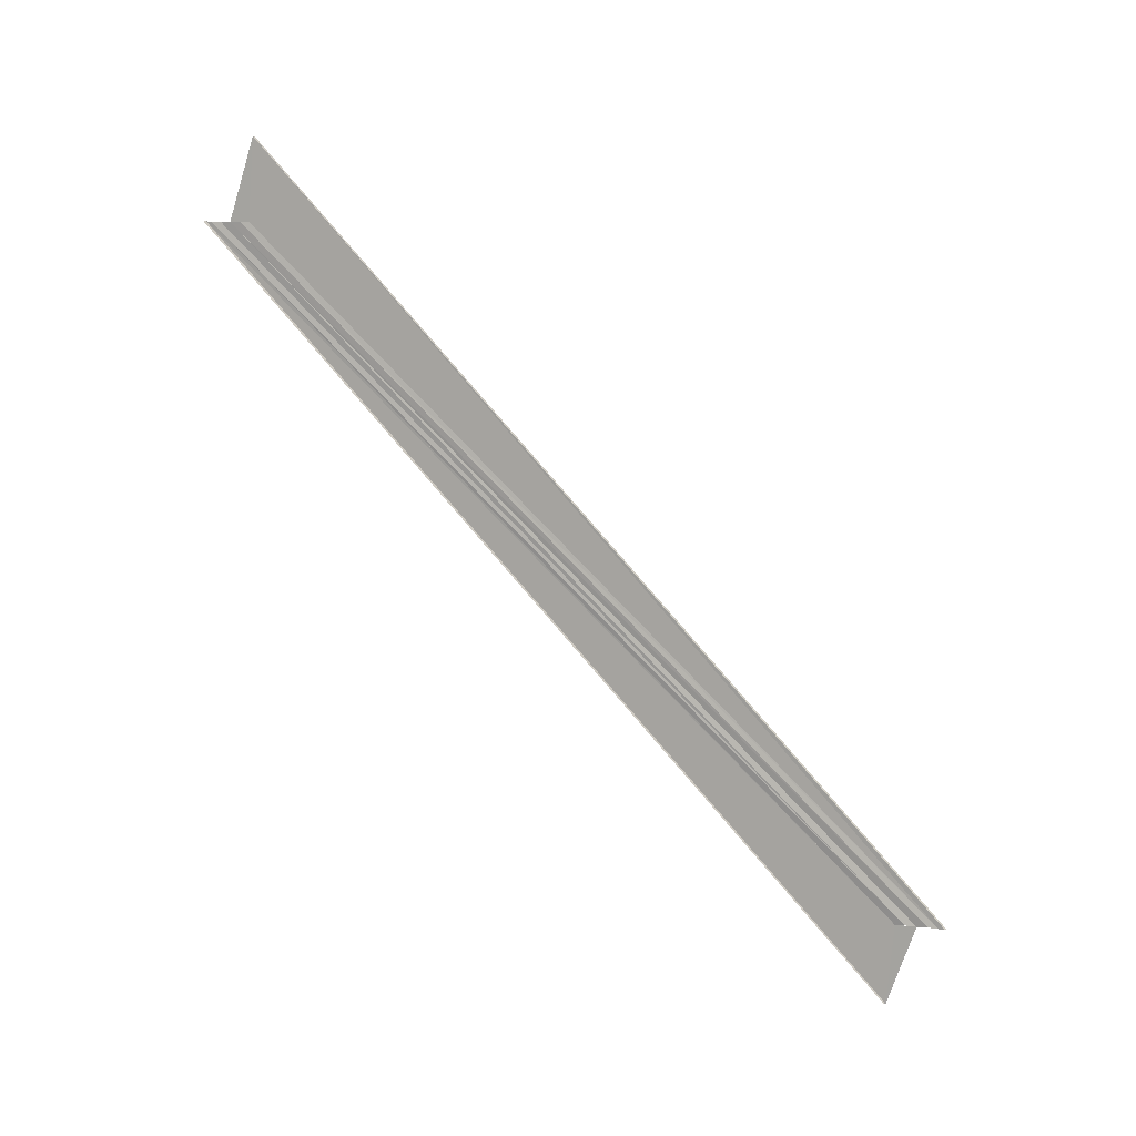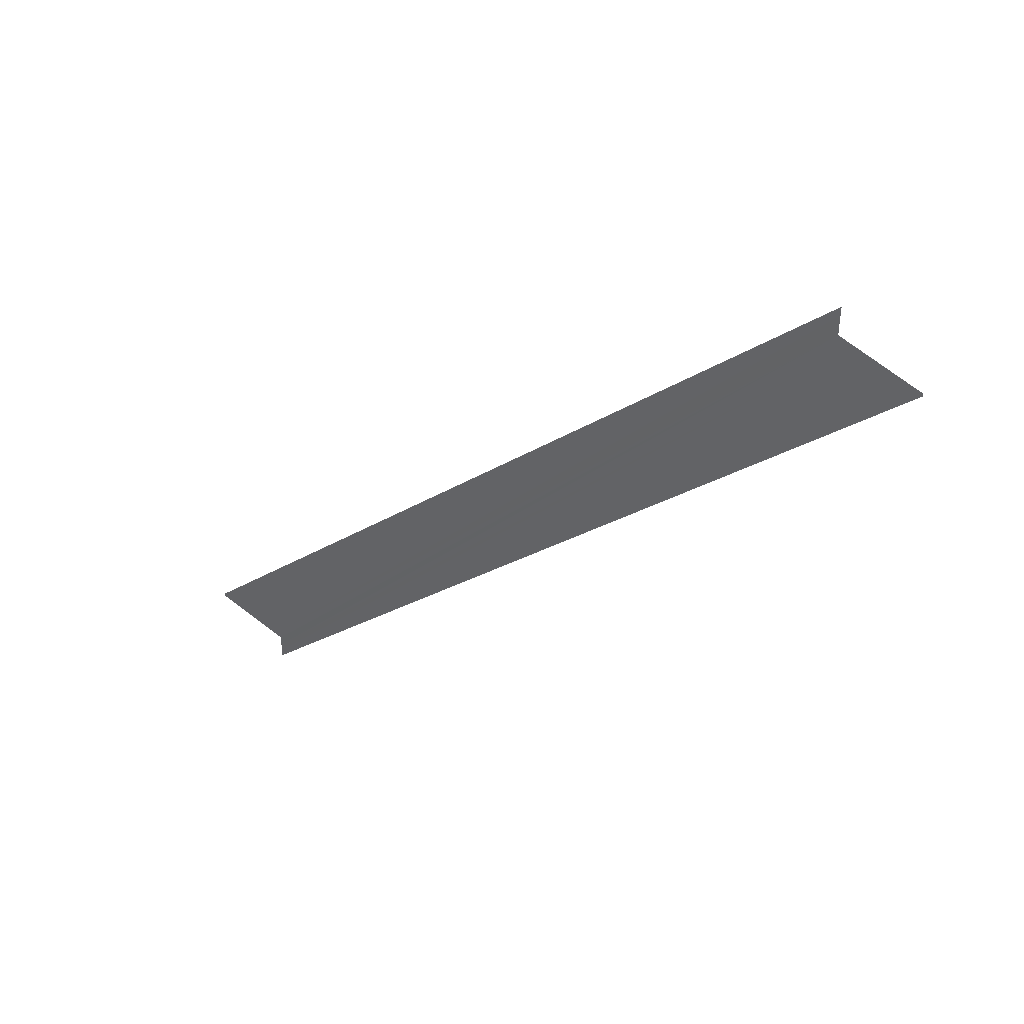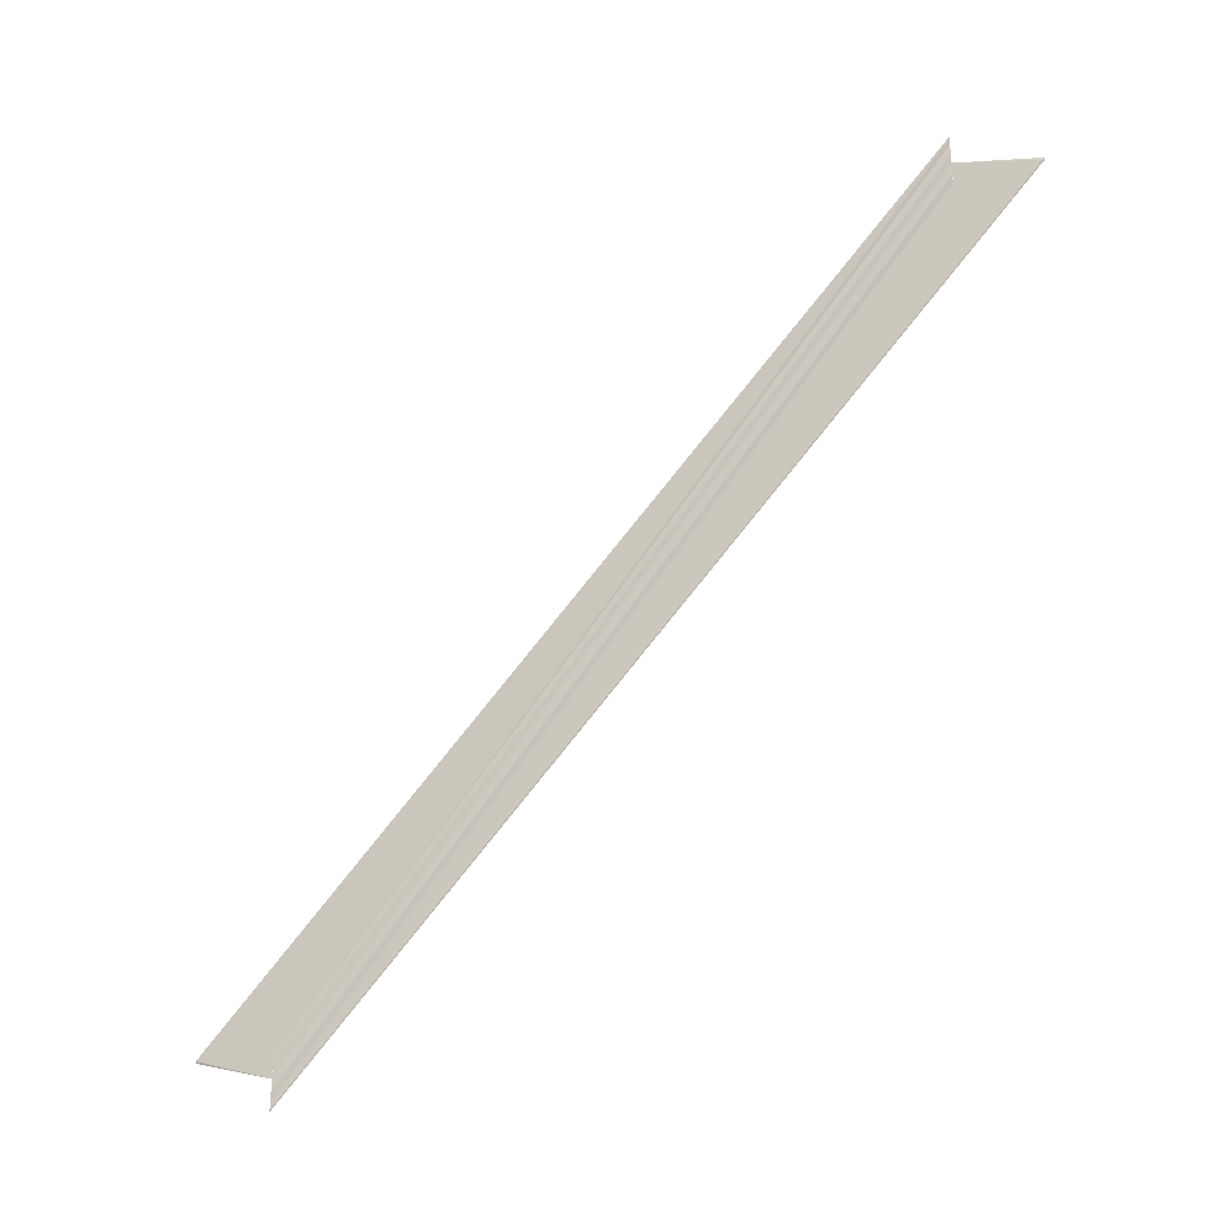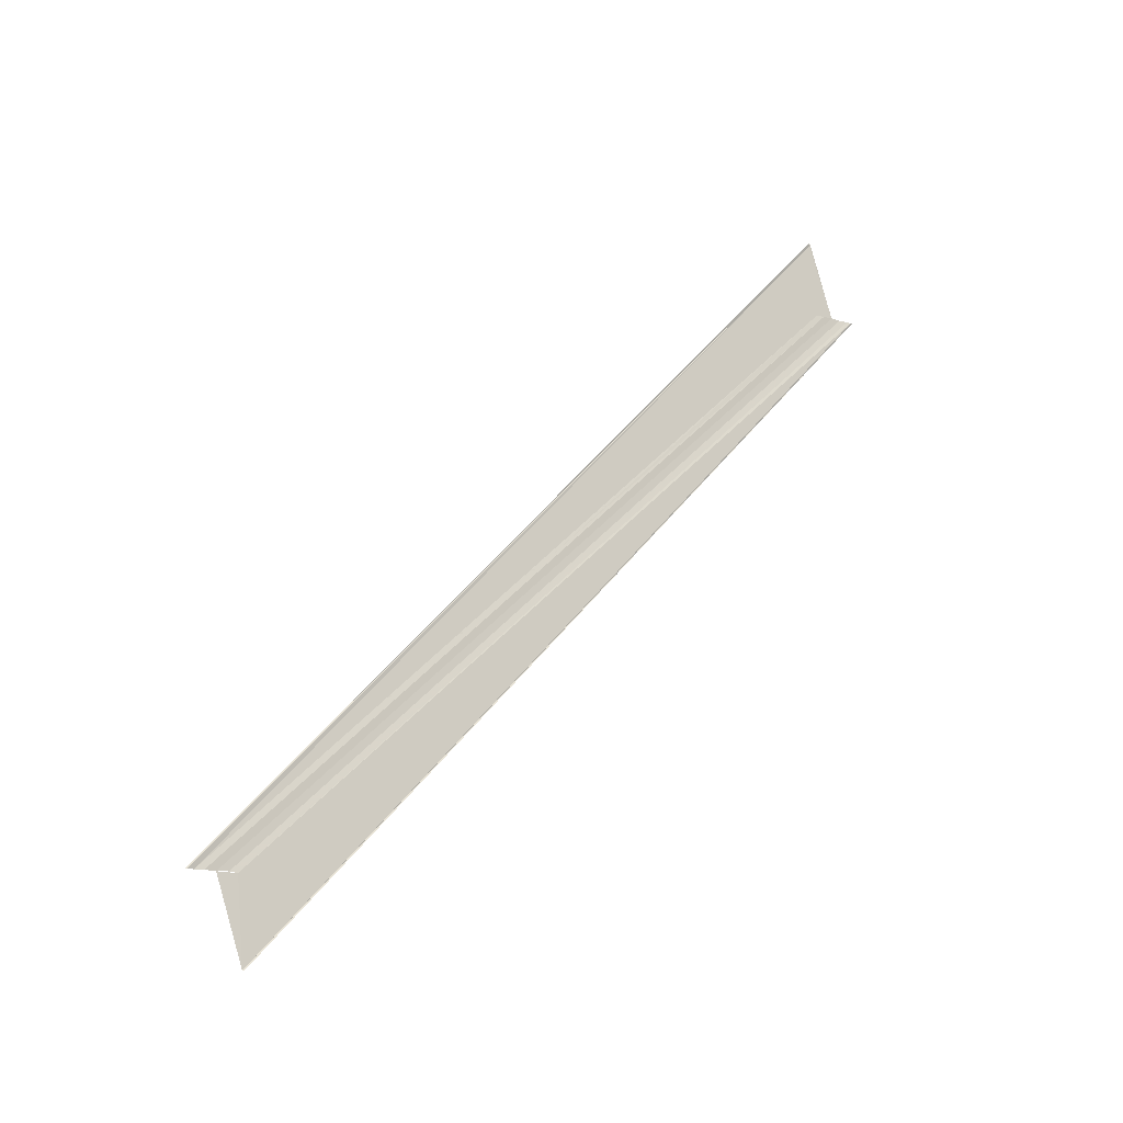
<metadata>
{"format":"obj","ext":"obj","renderer":"f3d","projection":"perspective","resolution":1024,"background":"white","views":[{"elev":11.2,"azim":107.1,"up":"+Y"},{"elev":40.2,"azim":123.9,"up":"+Z"},{"elev":-29.3,"azim":119.9,"up":"+Z"},{"elev":-15.7,"azim":-121.3,"up":"+Y"}]}
</metadata>
<code>
o 7714
v 2250 1880 14
v 2250 1880 14
v 2250 1880 14.09
v 2250 1880 14.01
v 2250 1880 14
v 2250 1880 14
v 2250 1880 14.01
v 2250 1880 14.01
v 2250 1880 14
v 2250 1880 14.09
v 2250 1880 14.01
v 2250 1880 14.01
v 2250 1880 14.09
v 2250 1880 14.01
v 2250 1880 14.09
v 2250 1880 14
v 2250 1880 14.01
v 2250 1880 14.09
v 2250 1880 14
v 2250 1880 14.09
v 2250 1880 14.09
v 2250 1880 14
v 2250 1880 14
v 2250 1880 14
v 2250 1880 14.09
v 2250 1880 14.09
v 2250 1880 14
v 2250 1880 14
v 2250 1880 14
v 2250 1880 14.01
v 2250 1880 14.09
v 2250 1880 14
v 2250 1880 14.09
v 2250 1880 14.08
v 2250 1880 14.08
v 2250 1880 14
v 2250 1880 14.08
v 2250 1880 14
v 2250 1880 14
v 2250 1880 14
v 2250 1880 14.08
v 2250 1880 14
v 2250 1880 14.09
v 2250 1880 14.08
v 2250 1880 14
v 2250 1880 14
v 2250 1880 14
v 2250 1880 14.08
v 2250 1880 14.09
v 2250 1880 14.08
v 2250 1880 14.08
v 2250 1880 14.08
v 2250 1880 14
v 2250 1880 14
v 2250 1880 14.01
v 2250 1880 14.01
v 2250 1880 14.09
v 2250 1880 14.08
v 2250 1880 14.08
f 1 2 3
f 1 4 5
f 1 6 3
f 1 7 8
f 9 6 10
f 9 11 10
f 12 11 13
f 14 7 15
f 14 16 15
f 15 17 18
f 15 19 20
f 21 19 20
f 22 16 21
f 22 23 21
f 21 24 25
f 26 24 25
f 27 23 26
f 27 28 26
f 23 29 30
f 13 30 31
f 10 30 31
f 10 32 33
f 3 32 33
f 3 34 35
f 26 36 35
f 37 36 35
f 38 28 37
f 38 39 37
f 37 40 41
f 3 42 43
f 44 42 43
f 45 2 44
f 45 46 44
f 47 46 48
f 49 50 48
f 49 51 52
f 44 53 52
f 48 53 52
f 54 55 56
f 57 58 59

</code>
